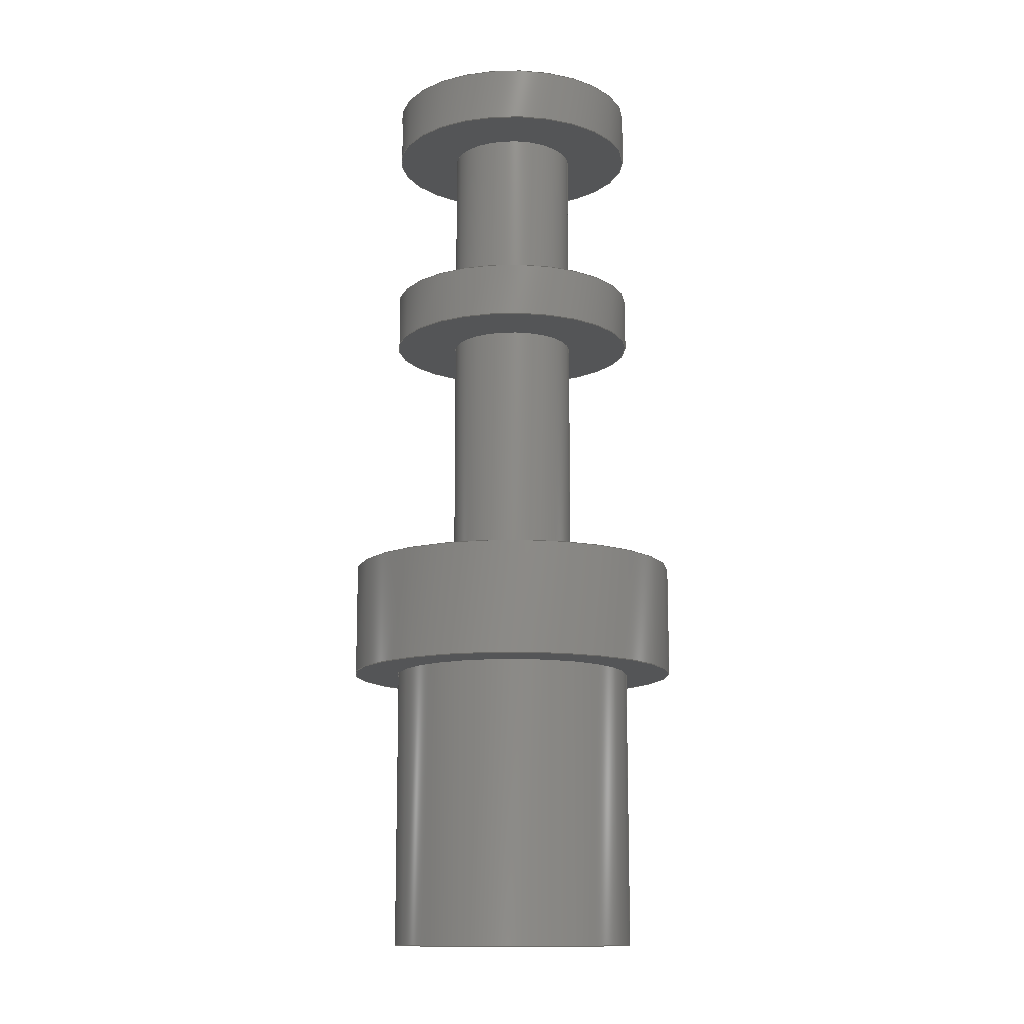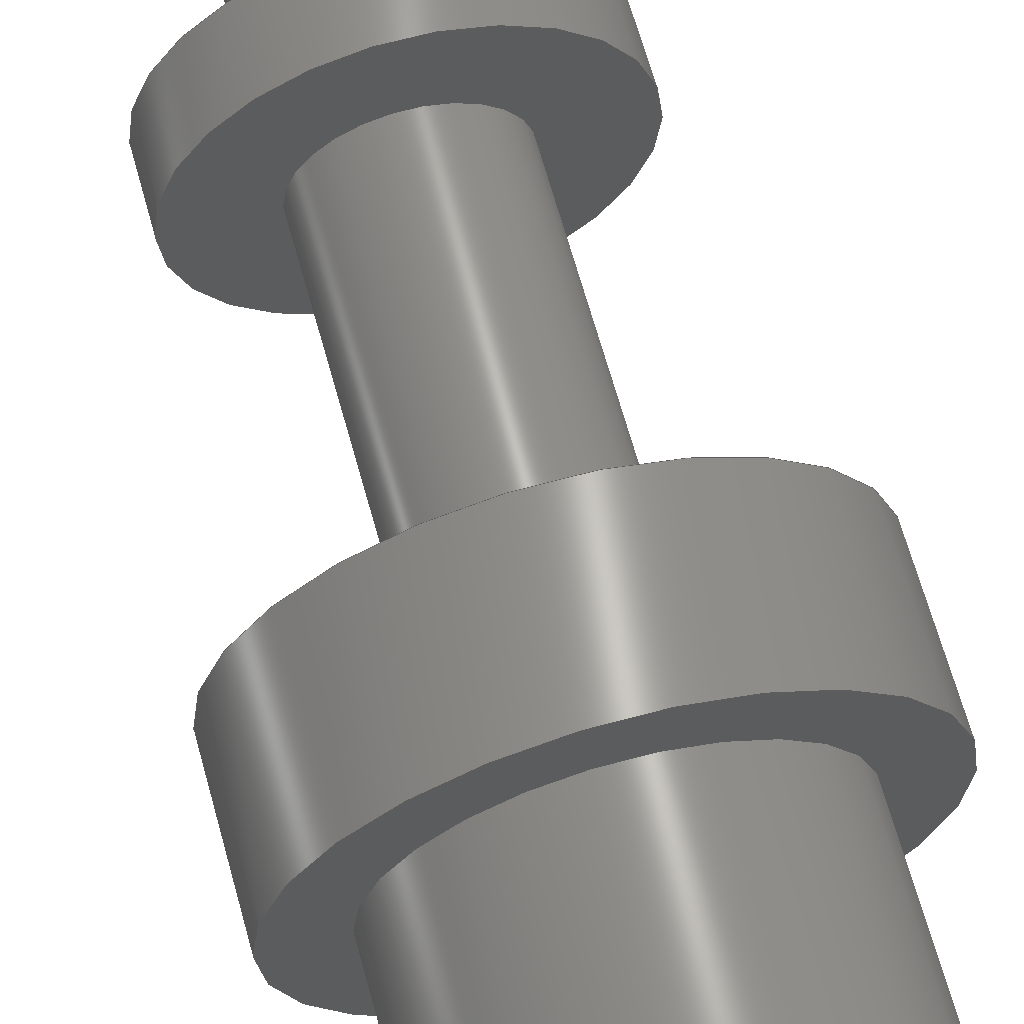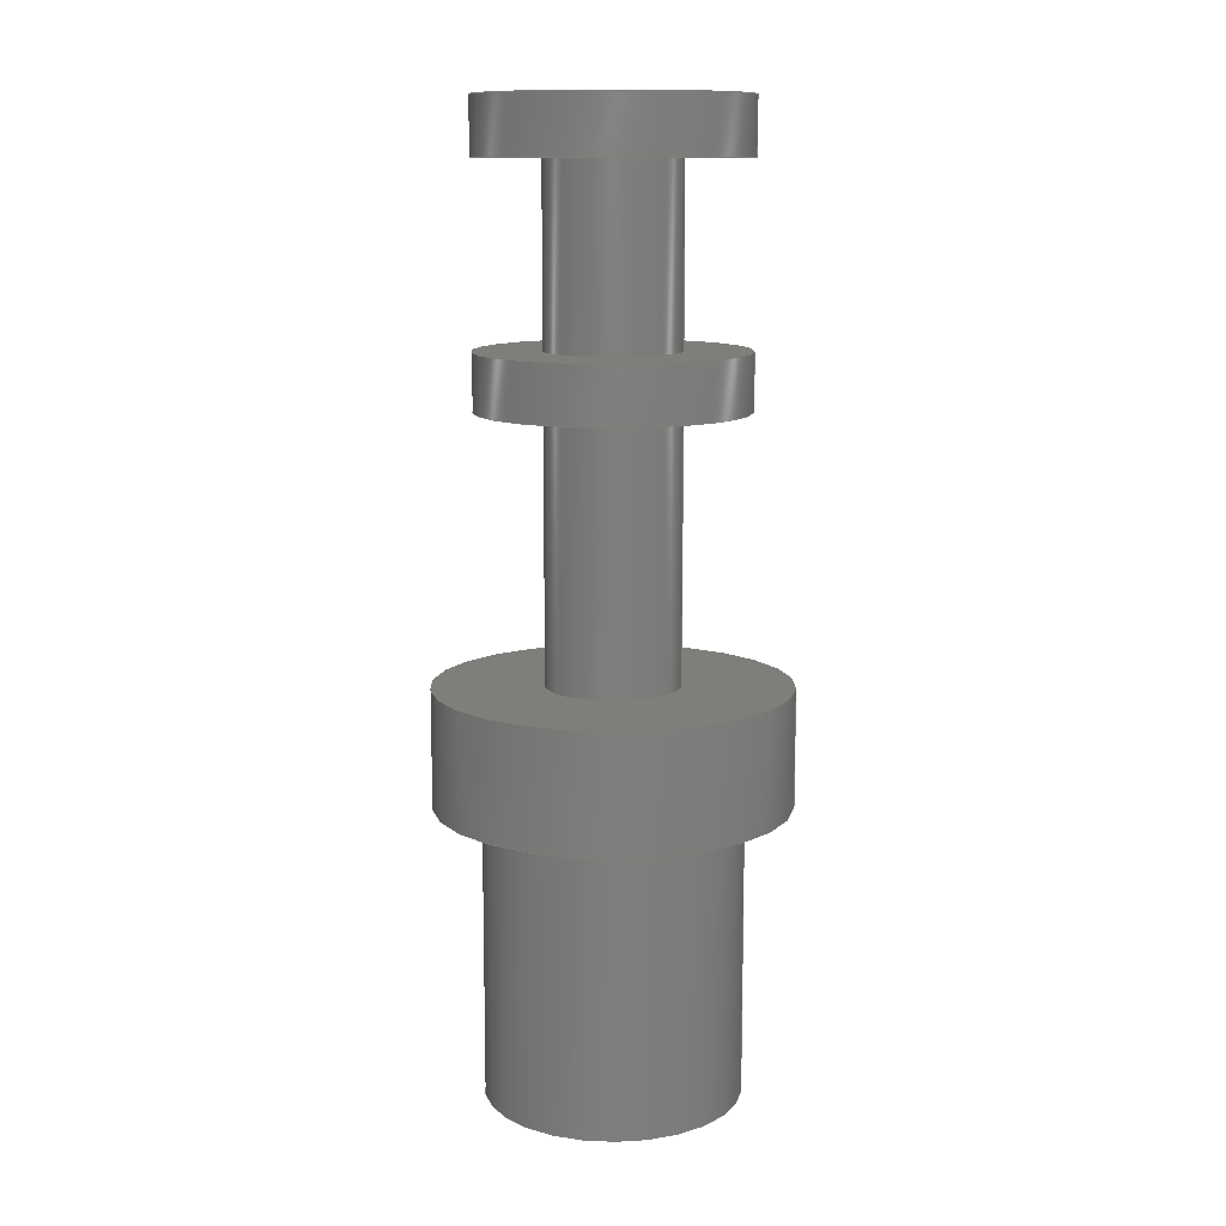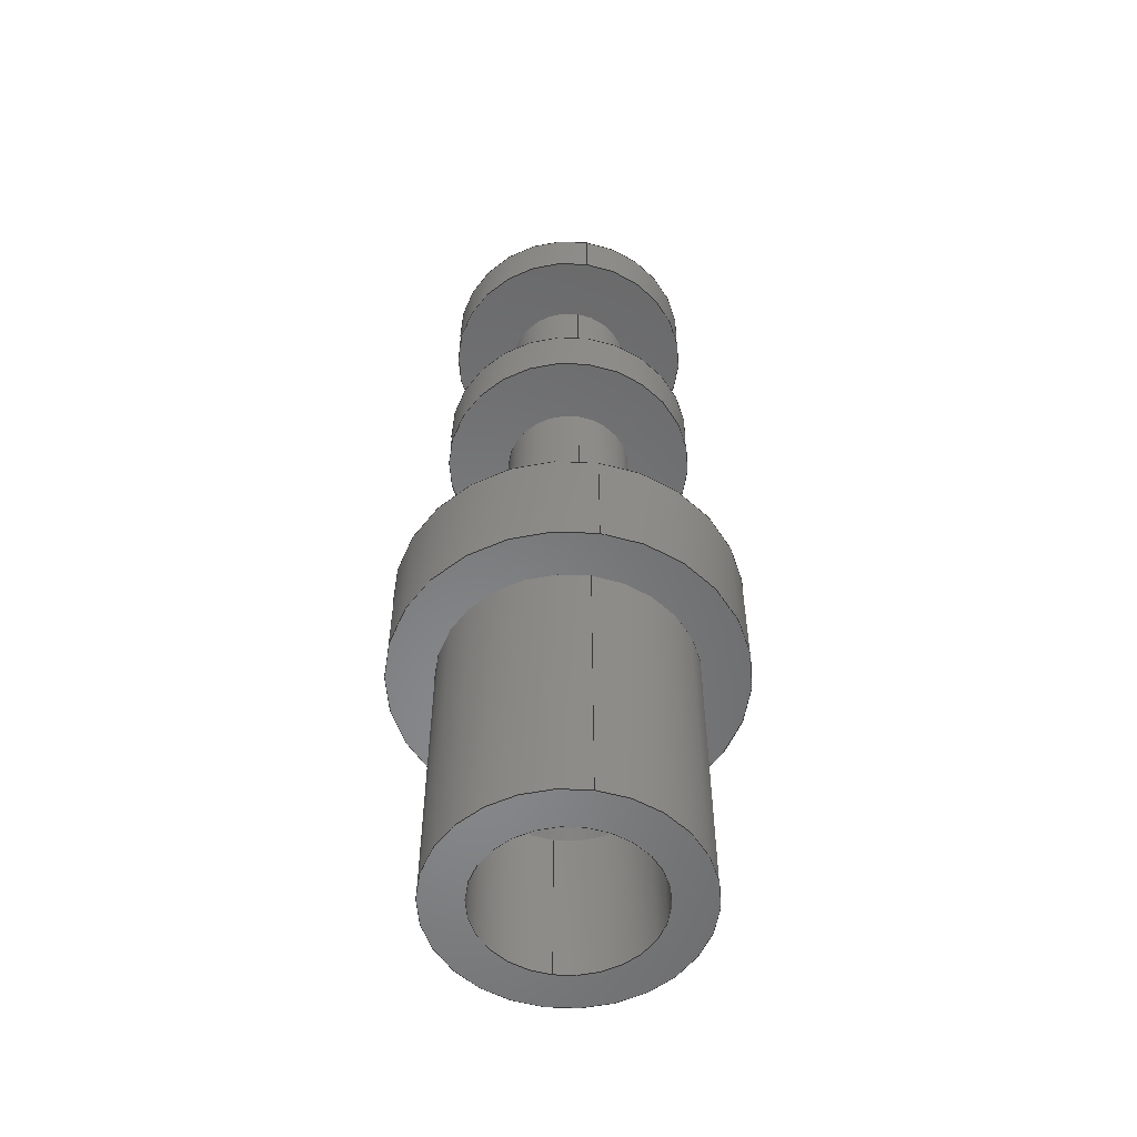
<metadata>
{"format":"step","ext":"stp","renderer":"f3d","projection":"perspective","resolution":1024,"background":"white","views":[{"elev":-12.9,"azim":-177.2,"up":"+Z"},{"elev":64.6,"azim":164.7,"up":"+Y"},{"elev":11.7,"azim":-174.2,"up":"+Z"},{"elev":-54.5,"azim":-99.3,"up":"+Z"}]}
</metadata>
<code>
ISO-10303-21;
DATA;
#1=SHAPE_REPRESENTATION_RELATIONSHIP('','',#173,#2);
#2=ADVANCED_BREP_SHAPE_REPRESENTATION('',(#171),#310);
#3=VERTEX_LOOP('',#67);
#4=CONICAL_SURFACE('',#201,0.0007874,1.03);
#5=CYLINDRICAL_SURFACE('',#178,0.001156);
#6=CYLINDRICAL_SURFACE('',#182,0.001587);
#7=CYLINDRICAL_SURFACE('',#186,0.0005969);
#8=CYLINDRICAL_SURFACE('',#190,0.001194);
#9=CYLINDRICAL_SURFACE('',#194,0.0005969);
#10=CYLINDRICAL_SURFACE('',#198,0.001194);
#11=CYLINDRICAL_SURFACE('',#203,0.0007874);
#12=ORIENTED_EDGE('',*,*,#40,.T.);
#13=ORIENTED_EDGE('',*,*,#41,.T.);
#14=ORIENTED_EDGE('',*,*,#42,.T.);
#15=ORIENTED_EDGE('',*,*,#41,.F.);
#16=ORIENTED_EDGE('',*,*,#43,.T.);
#17=ORIENTED_EDGE('',*,*,#42,.F.);
#18=ORIENTED_EDGE('',*,*,#44,.T.);
#19=ORIENTED_EDGE('',*,*,#43,.F.);
#20=ORIENTED_EDGE('',*,*,#45,.T.);
#21=ORIENTED_EDGE('',*,*,#44,.F.);
#22=ORIENTED_EDGE('',*,*,#46,.T.);
#23=ORIENTED_EDGE('',*,*,#45,.F.);
#24=ORIENTED_EDGE('',*,*,#47,.T.);
#25=ORIENTED_EDGE('',*,*,#46,.F.);
#26=ORIENTED_EDGE('',*,*,#48,.T.);
#27=ORIENTED_EDGE('',*,*,#47,.F.);
#28=ORIENTED_EDGE('',*,*,#49,.T.);
#29=ORIENTED_EDGE('',*,*,#48,.F.);
#30=ORIENTED_EDGE('',*,*,#50,.T.);
#31=ORIENTED_EDGE('',*,*,#49,.F.);
#32=ORIENTED_EDGE('',*,*,#51,.T.);
#33=ORIENTED_EDGE('',*,*,#50,.F.);
#34=ORIENTED_EDGE('',*,*,#52,.T.);
#35=ORIENTED_EDGE('',*,*,#51,.F.);
#36=ORIENTED_EDGE('',*,*,#52,.F.);
#37=ORIENTED_EDGE('',*,*,#53,.F.);
#38=ORIENTED_EDGE('',*,*,#53,.T.);
#39=ORIENTED_EDGE('',*,*,#40,.F.);
#40=EDGE_CURVE('',#54,#54,#69,.T.);
#41=EDGE_CURVE('',#55,#55,#70,.T.);
#42=EDGE_CURVE('',#56,#56,#71,.T.);
#43=EDGE_CURVE('',#57,#57,#72,.T.);
#44=EDGE_CURVE('',#58,#58,#73,.T.);
#45=EDGE_CURVE('',#59,#59,#74,.T.);
#46=EDGE_CURVE('',#60,#60,#75,.T.);
#47=EDGE_CURVE('',#61,#61,#76,.T.);
#48=EDGE_CURVE('',#62,#62,#77,.T.);
#49=EDGE_CURVE('',#63,#63,#78,.T.);
#50=EDGE_CURVE('',#64,#64,#79,.T.);
#51=EDGE_CURVE('',#65,#65,#80,.T.);
#52=EDGE_CURVE('',#66,#66,#81,.T.);
#53=EDGE_CURVE('',#68,#68,#82,.T.);
#54=VERTEX_POINT('',#267);
#55=VERTEX_POINT('',#269);
#56=VERTEX_POINT('',#272);
#57=VERTEX_POINT('',#275);
#58=VERTEX_POINT('',#278);
#59=VERTEX_POINT('',#281);
#60=VERTEX_POINT('',#284);
#61=VERTEX_POINT('',#287);
#62=VERTEX_POINT('',#290);
#63=VERTEX_POINT('',#293);
#64=VERTEX_POINT('',#296);
#65=VERTEX_POINT('',#299);
#66=VERTEX_POINT('',#302);
#67=VERTEX_POINT('',#305);
#68=VERTEX_POINT('',#307);
#69=CIRCLE('',#176,0.0007874);
#70=CIRCLE('',#177,0.001156);
#71=CIRCLE('',#179,0.001156);
#72=CIRCLE('',#181,0.001587);
#73=CIRCLE('',#183,0.001587);
#74=CIRCLE('',#185,0.0005969);
#75=CIRCLE('',#187,0.0005969);
#76=CIRCLE('',#189,0.001194);
#77=CIRCLE('',#191,0.001194);
#78=CIRCLE('',#193,0.0005969);
#79=CIRCLE('',#195,0.0005969);
#80=CIRCLE('',#197,0.001194);
#81=CIRCLE('',#199,0.001194);
#82=CIRCLE('',#202,0.0007874);
#83=EDGE_LOOP('',(#12));
#84=EDGE_LOOP('',(#13));
#85=EDGE_LOOP('',(#14));
#86=EDGE_LOOP('',(#15));
#87=EDGE_LOOP('',(#16));
#88=EDGE_LOOP('',(#17));
#89=EDGE_LOOP('',(#18));
#90=EDGE_LOOP('',(#19));
#91=EDGE_LOOP('',(#20));
#92=EDGE_LOOP('',(#21));
#93=EDGE_LOOP('',(#22));
#94=EDGE_LOOP('',(#23));
#95=EDGE_LOOP('',(#24));
#96=EDGE_LOOP('',(#25));
#97=EDGE_LOOP('',(#26));
#98=EDGE_LOOP('',(#27));
#99=EDGE_LOOP('',(#28));
#100=EDGE_LOOP('',(#29));
#101=EDGE_LOOP('',(#30));
#102=EDGE_LOOP('',(#31));
#103=EDGE_LOOP('',(#32));
#104=EDGE_LOOP('',(#33));
#105=EDGE_LOOP('',(#34));
#106=EDGE_LOOP('',(#35));
#107=EDGE_LOOP('',(#36));
#108=EDGE_LOOP('',(#37));
#109=EDGE_LOOP('',(#38));
#110=EDGE_LOOP('',(#39));
#111=FACE_BOUND('',#83,.T.);
#112=FACE_BOUND('',#84,.T.);
#113=FACE_BOUND('',#85,.T.);
#114=FACE_BOUND('',#86,.T.);
#115=FACE_BOUND('',#87,.T.);
#116=FACE_BOUND('',#88,.T.);
#117=FACE_BOUND('',#89,.T.);
#118=FACE_BOUND('',#90,.T.);
#119=FACE_BOUND('',#91,.T.);
#120=FACE_BOUND('',#92,.T.);
#121=FACE_BOUND('',#93,.T.);
#122=FACE_BOUND('',#94,.T.);
#123=FACE_BOUND('',#95,.T.);
#124=FACE_BOUND('',#96,.T.);
#125=FACE_BOUND('',#97,.T.);
#126=FACE_BOUND('',#98,.T.);
#127=FACE_BOUND('',#99,.T.);
#128=FACE_BOUND('',#100,.T.);
#129=FACE_BOUND('',#101,.T.);
#130=FACE_BOUND('',#102,.T.);
#131=FACE_BOUND('',#103,.T.);
#132=FACE_BOUND('',#104,.T.);
#133=FACE_BOUND('',#105,.T.);
#134=FACE_BOUND('',#106,.T.);
#135=FACE_BOUND('',#107,.T.);
#136=FACE_BOUND('',#3,.T.);
#137=FACE_BOUND('',#108,.T.);
#138=FACE_BOUND('',#109,.T.);
#139=FACE_BOUND('',#110,.T.);
#140=PLANE('',#175);
#141=PLANE('',#180);
#142=PLANE('',#184);
#143=PLANE('',#188);
#144=PLANE('',#192);
#145=PLANE('',#196);
#146=PLANE('',#200);
#147=ADVANCED_FACE('',(#111,#112),#140,.T.);
#148=ADVANCED_FACE('',(#113,#114),#5,.T.);
#149=ADVANCED_FACE('',(#115,#116),#141,.T.);
#150=ADVANCED_FACE('',(#117,#118),#6,.T.);
#151=ADVANCED_FACE('',(#119,#120),#142,.T.);
#152=ADVANCED_FACE('',(#121,#122),#7,.T.);
#153=ADVANCED_FACE('',(#123,#124),#143,.T.);
#154=ADVANCED_FACE('',(#125,#126),#8,.T.);
#155=ADVANCED_FACE('',(#127,#128),#144,.T.);
#156=ADVANCED_FACE('',(#129,#130),#9,.T.);
#157=ADVANCED_FACE('',(#131,#132),#145,.T.);
#158=ADVANCED_FACE('',(#133,#134),#10,.T.);
#159=ADVANCED_FACE('',(#135),#146,.T.);
#160=ADVANCED_FACE('',(#136,#137),#4,.F.);
#161=ADVANCED_FACE('',(#138,#139),#11,.F.);
#162=CLOSED_SHELL('',(#147,#148,#149,#150,#151,#152,#153,#154,#155,#156,
#157,#158,#159,#160,#161));
#163=STYLED_ITEM('',(#164),#171);
#164=PRESENTATION_STYLE_ASSIGNMENT((#165));
#165=SURFACE_STYLE_USAGE(.BOTH.,#166);
#166=SURFACE_SIDE_STYLE('',(#167));
#167=SURFACE_STYLE_FILL_AREA(#168);
#168=FILL_AREA_STYLE('',(#169));
#169=FILL_AREA_STYLE_COLOUR('',#170);
#170=COLOUR_RGB('',0.9804,0.7961,0.2627);
#171=MANIFOLD_SOLID_BREP('Part 1',#162);
#172=SHAPE_DEFINITION_REPRESENTATION(#315,#173);
#173=SHAPE_REPRESENTATION('Part 1',(#174),#310);
#174=AXIS2_PLACEMENT_3D('',#264,#204,#205);
#175=AXIS2_PLACEMENT_3D('',#265,#206,#207);
#176=AXIS2_PLACEMENT_3D('',#266,#208,#209);
#177=AXIS2_PLACEMENT_3D('',#268,#210,#211);
#178=AXIS2_PLACEMENT_3D('',#270,#212,#213);
#179=AXIS2_PLACEMENT_3D('',#271,#214,#215);
#180=AXIS2_PLACEMENT_3D('',#273,#216,#217);
#181=AXIS2_PLACEMENT_3D('',#274,#218,#219);
#182=AXIS2_PLACEMENT_3D('',#276,#220,#221);
#183=AXIS2_PLACEMENT_3D('',#277,#222,#223);
#184=AXIS2_PLACEMENT_3D('',#279,#224,#225);
#185=AXIS2_PLACEMENT_3D('',#280,#226,#227);
#186=AXIS2_PLACEMENT_3D('',#282,#228,#229);
#187=AXIS2_PLACEMENT_3D('',#283,#230,#231);
#188=AXIS2_PLACEMENT_3D('',#285,#232,#233);
#189=AXIS2_PLACEMENT_3D('',#286,#234,#235);
#190=AXIS2_PLACEMENT_3D('',#288,#236,#237);
#191=AXIS2_PLACEMENT_3D('',#289,#238,#239);
#192=AXIS2_PLACEMENT_3D('',#291,#240,#241);
#193=AXIS2_PLACEMENT_3D('',#292,#242,#243);
#194=AXIS2_PLACEMENT_3D('',#294,#244,#245);
#195=AXIS2_PLACEMENT_3D('',#295,#246,#247);
#196=AXIS2_PLACEMENT_3D('',#297,#248,#249);
#197=AXIS2_PLACEMENT_3D('',#298,#250,#251);
#198=AXIS2_PLACEMENT_3D('',#300,#252,#253);
#199=AXIS2_PLACEMENT_3D('',#301,#254,#255);
#200=AXIS2_PLACEMENT_3D('',#303,#256,#257);
#201=AXIS2_PLACEMENT_3D('',#304,#258,#259);
#202=AXIS2_PLACEMENT_3D('',#306,#260,#261);
#203=AXIS2_PLACEMENT_3D('',#308,#262,#263);
#204=DIRECTION('',(0,0,1));
#205=DIRECTION('',(1,0,0));
#206=DIRECTION('',(-2.482e-17,0,-1));
#207=DIRECTION('',(-1,0,2.482e-17));
#208=DIRECTION('',(2.482e-17,0,1));
#209=DIRECTION('',(1,0,-2.482e-17));
#210=DIRECTION('',(-2.482e-17,0,-1));
#211=DIRECTION('',(-1,0,2.482e-17));
#212=DIRECTION('',(-2.482e-17,0,-1));
#213=DIRECTION('',(-1,0,2.482e-17));
#214=DIRECTION('',(-2.482e-17,0,-1));
#215=DIRECTION('',(-1,0,2.482e-17));
#216=DIRECTION('',(-2.482e-17,0,-1));
#217=DIRECTION('',(-1,0,2.482e-17));
#218=DIRECTION('',(-2.482e-17,0,-1));
#219=DIRECTION('',(-1,0,2.482e-17));
#220=DIRECTION('',(-2.482e-17,0,-1));
#221=DIRECTION('',(-1,0,2.482e-17));
#222=DIRECTION('',(-2.482e-17,0,-1));
#223=DIRECTION('',(-1,0,2.482e-17));
#224=DIRECTION('',(2.482e-17,0,1));
#225=DIRECTION('',(1,0,-2.482e-17));
#226=DIRECTION('',(-2.482e-17,0,-1));
#227=DIRECTION('',(-1,0,2.482e-17));
#228=DIRECTION('',(-2.482e-17,0,-1));
#229=DIRECTION('',(-1,0,2.482e-17));
#230=DIRECTION('',(-2.482e-17,0,-1));
#231=DIRECTION('',(-1,0,2.482e-17));
#232=DIRECTION('',(-2.482e-17,0,-1));
#233=DIRECTION('',(-1,0,2.482e-17));
#234=DIRECTION('',(-2.482e-17,0,-1));
#235=DIRECTION('',(-1,0,2.482e-17));
#236=DIRECTION('',(-2.482e-17,0,-1));
#237=DIRECTION('',(-1,0,2.482e-17));
#238=DIRECTION('',(-2.482e-17,0,-1));
#239=DIRECTION('',(-1,0,2.482e-17));
#240=DIRECTION('',(2.482e-17,0,1));
#241=DIRECTION('',(1,0,-2.482e-17));
#242=DIRECTION('',(-2.482e-17,0,-1));
#243=DIRECTION('',(-1,0,2.482e-17));
#244=DIRECTION('',(-2.482e-17,0,-1));
#245=DIRECTION('',(-1,0,2.482e-17));
#246=DIRECTION('',(-2.482e-17,0,-1));
#247=DIRECTION('',(-1,0,2.482e-17));
#248=DIRECTION('',(-2.482e-17,0,-1));
#249=DIRECTION('',(-1,0,2.482e-17));
#250=DIRECTION('',(-2.482e-17,0,-1));
#251=DIRECTION('',(-1,0,2.482e-17));
#252=DIRECTION('',(-2.482e-17,0,-1));
#253=DIRECTION('',(-1,0,2.482e-17));
#254=DIRECTION('',(-2.482e-17,0,-1));
#255=DIRECTION('',(-1,0,2.482e-17));
#256=DIRECTION('',(2.482e-17,0,1));
#257=DIRECTION('',(1,0,-2.482e-17));
#258=DIRECTION('',(-2.482e-17,0,-1));
#259=DIRECTION('',(-1,0,2.482e-17));
#260=DIRECTION('',(2.482e-17,0,1));
#261=DIRECTION('',(1,0,-2.482e-17));
#262=DIRECTION('',(2.482e-17,0,1));
#263=DIRECTION('',(1,0,-2.482e-17));
#264=CARTESIAN_POINT('',(0,0,0));
#265=CARTESIAN_POINT('',(0.0005778,0,-0.002667));
#266=CARTESIAN_POINT('',(-6.619e-20,0,-0.002667));
#267=CARTESIAN_POINT('',(0.0007874,0,-0.002667));
#268=CARTESIAN_POINT('',(0,0,-0.002667));
#269=CARTESIAN_POINT('',(-0.001156,0,-0.002667));
#270=CARTESIAN_POINT('',(1.084e-19,0,0.001702));
#271=CARTESIAN_POINT('',(6.619e-20,0,0));
#272=CARTESIAN_POINT('',(-0.001156,0,2.868e-20));
#273=CARTESIAN_POINT('',(0.001372,0,0));
#274=CARTESIAN_POINT('',(6.619e-20,0,0));
#275=CARTESIAN_POINT('',(-0.001587,0,3.94e-20));
#276=CARTESIAN_POINT('',(1.084e-19,0,0.001702));
#277=CARTESIAN_POINT('',(9.266e-20,0,0.001067));
#278=CARTESIAN_POINT('',(-0.001587,0,0.001067));
#279=CARTESIAN_POINT('',(0.001092,0,0.001067));
#280=CARTESIAN_POINT('',(9.266e-20,0,0.001067));
#281=CARTESIAN_POINT('',(-0.0005969,0,0.001067));
#282=CARTESIAN_POINT('',(1.084e-19,0,0.001702));
#283=CARTESIAN_POINT('',(1.519e-19,0,0.003454));
#284=CARTESIAN_POINT('',(-0.0005969,0,0.003454));
#285=CARTESIAN_POINT('',(0.0008954,0,0.003454));
#286=CARTESIAN_POINT('',(1.519e-19,0,0.003454));
#287=CARTESIAN_POINT('',(-0.001194,0,0.003454));
#288=CARTESIAN_POINT('',(1.084e-19,0,0.001702));
#289=CARTESIAN_POINT('',(1.645e-19,0,0.003962));
#290=CARTESIAN_POINT('',(-0.001194,0,0.003962));
#291=CARTESIAN_POINT('',(0.0008954,0,0.003962));
#292=CARTESIAN_POINT('',(1.645e-19,0,0.003962));
#293=CARTESIAN_POINT('',(-0.0005969,0,0.003962));
#294=CARTESIAN_POINT('',(1.084e-19,0,0.001702));
#295=CARTESIAN_POINT('',(2.042e-19,0,0.005563));
#296=CARTESIAN_POINT('',(-0.0005969,0,0.005563));
#297=CARTESIAN_POINT('',(0.0008954,0,0.005563));
#298=CARTESIAN_POINT('',(2.042e-19,0,0.005563));
#299=CARTESIAN_POINT('',(-0.001194,0,0.005563));
#300=CARTESIAN_POINT('',(1.084e-19,0,0.001702));
#301=CARTESIAN_POINT('',(2.168e-19,0,0.006071));
#302=CARTESIAN_POINT('',(-0.001194,0,0.006071));
#303=CARTESIAN_POINT('',(0.0005969,0,0.006071));
#304=CARTESIAN_POINT('',(-2.837e-20,0,-0.001143));
#305=CARTESIAN_POINT('',(0,0,-0.0006699));
#306=CARTESIAN_POINT('',(-2.837e-20,0,-0.001143));
#307=CARTESIAN_POINT('',(0.0007874,0,-0.001143));
#308=CARTESIAN_POINT('',(-6.619e-20,0,-0.002667));
#309=MECHANICAL_DESIGN_GEOMETRIC_PRESENTATION_REPRESENTATION('',(#163),
#310);
#310=(
GEOMETRIC_REPRESENTATION_CONTEXT(3)
GLOBAL_UNCERTAINTY_ASSIGNED_CONTEXT((#311))
GLOBAL_UNIT_ASSIGNED_CONTEXT((#314,#313,#312))
REPRESENTATION_CONTEXT('Part 1','TOP_LEVEL_ASSEMBLY_PART')
);
#311=UNCERTAINTY_MEASURE_WITH_UNIT(LENGTH_MEASURE(5e-06),#314,
'DISTANCE_ACCURACY_VALUE','Maximum Tolerance applied to model');
#312=(
NAMED_UNIT(*)
SI_UNIT($,.STERADIAN.)
SOLID_ANGLE_UNIT()
);
#313=(
NAMED_UNIT(*)
PLANE_ANGLE_UNIT()
SI_UNIT($,.RADIAN.)
);
#314=(
LENGTH_UNIT()
NAMED_UNIT(*)
SI_UNIT($,.METRE.)
);
#315=PRODUCT_DEFINITION_SHAPE('','',#316);
#316=PRODUCT_DEFINITION('','',#318,#317);
#317=PRODUCT_DEFINITION_CONTEXT('',#324,'design');
#318=PRODUCT_DEFINITION_FORMATION_WITH_SPECIFIED_SOURCE('','',#320,
 .NOT_KNOWN.);
#319=PRODUCT_RELATED_PRODUCT_CATEGORY('','',(#320));
#320=PRODUCT('Part 1','Part 1','Part 1',(#322));
#321=PRODUCT_CATEGORY('','');
#322=PRODUCT_CONTEXT('',#324,'mechanical');
#323=APPLICATION_PROTOCOL_DEFINITION('international standard',
'ap242_managed_model_based_3d_engineering',2011,#324);
#324=APPLICATION_CONTEXT('managed model based 3d engineering');
ENDSEC;
END-ISO-10303-21;

</code>
